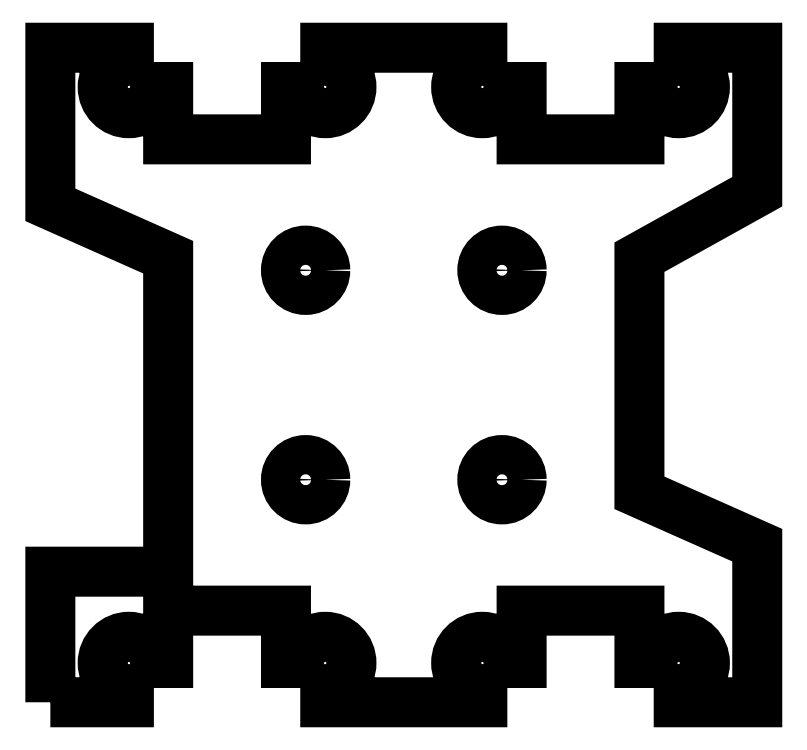
<metadata>
{"format":"dxf","ext":"dxf","renderer":"ezdxf+matplotlib","layout":"modelspace","background":"white","min_lineweight":24,"dpi":150}
</metadata>
<code>
0
SECTION
2
ENTITIES
0
LWPOLYLINE
8
0
90
52
70
1
43
0
10
-31
20
-47
10
-31
20
-37.02
10
-22
20
-37.02
10
-22
20
-13
10
-31
20
-9
10
-31
20
3
10
-25
20
3
10
-25
20
2
42
2.414
10
-23
20
-3.736e-15
10
-22
20
-3.886e-15
10
-22
20
-4
10
-13
20
-4
10
-13
20
-3.736e-15
10
-12
20
-2.748e-15
42
2.414
10
-10
20
2
10
-10
20
3
10
2
20
3
10
2
20
2
42
2.414
10
4
20
-3.736e-15
10
5
20
-3.886e-15
10
5
20
-4
10
14
20
-4
10
14
20
-3.736e-15
10
15
20
-2.748e-15
42
2.414
10
17
20
2
10
17
20
3
10
23
20
3
10
23
20
-8
10
14
20
-13
10
14
20
-31
10
23
20
-35
10
23
20
-47
10
17
20
-47
10
17
20
-46
42
2.414
10
15
20
-44
10
14
20
-44
10
14
20
-40
10
5
20
-40
10
5
20
-44
10
4
20
-44
42
2.414
10
2
20
-46
10
2
20
-47
10
-10
20
-47
10
-10
20
-46
42
2.414
10
-12
20
-44
10
-13
20
-44
10
-13
20
-40
10
-22
20
-40
10
-22
20
-44
10
-23
20
-44
42
2.414
10
-25
20
-46
10
-25
20
-47
0
CIRCLE
8
0
10
3.5
20
-30
30
0
40
1.5
210
0
220
-2.465e-32
230
1
0
CIRCLE
8
0
10
3.5
20
-14
30
0
40
1.5
210
0
220
-2.465e-32
230
1
0
CIRCLE
8
0
10
-11.5
20
-14
30
0
40
1.5
210
0
220
-2.465e-32
230
1
0
CIRCLE
8
0
10
-11.5
20
-30
30
0
40
1.5
210
0
220
-2.465e-32
230
1
0
ENDSEC
0
EOF

</code>
